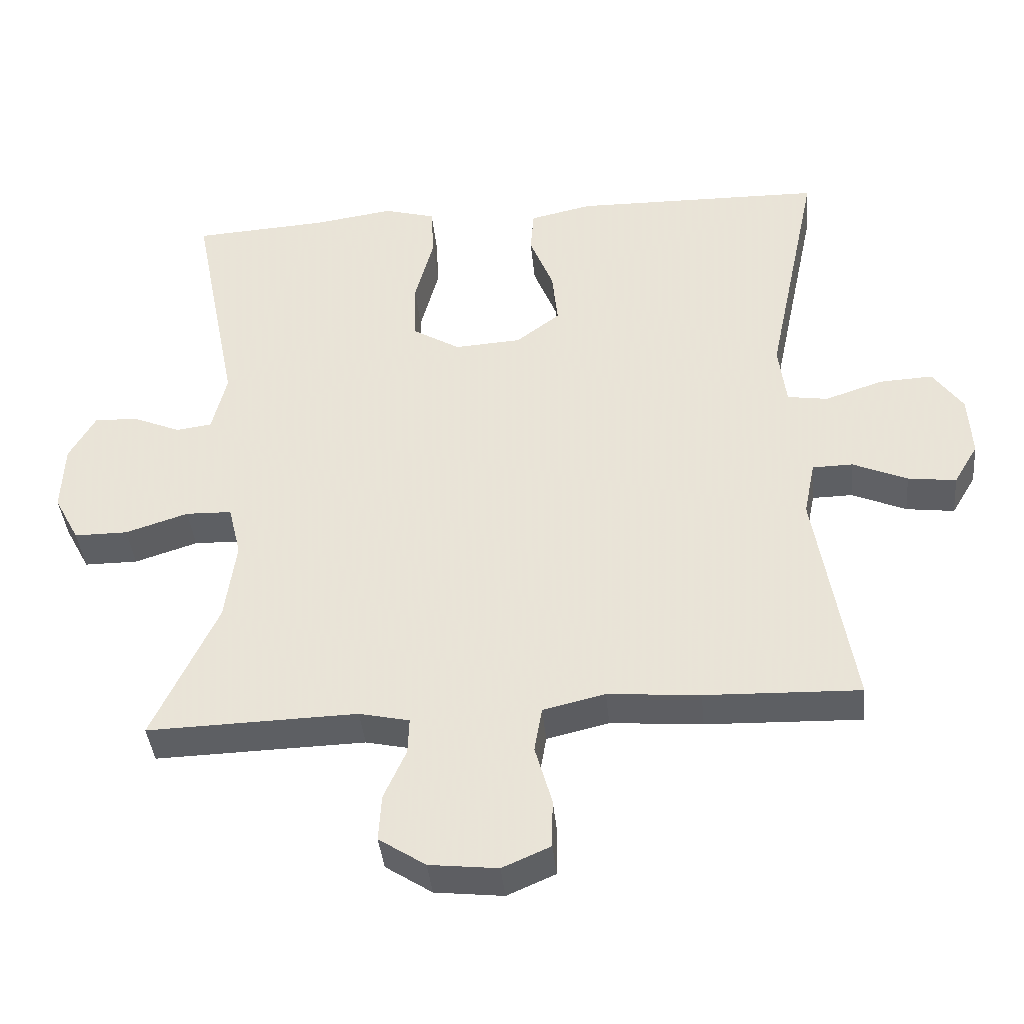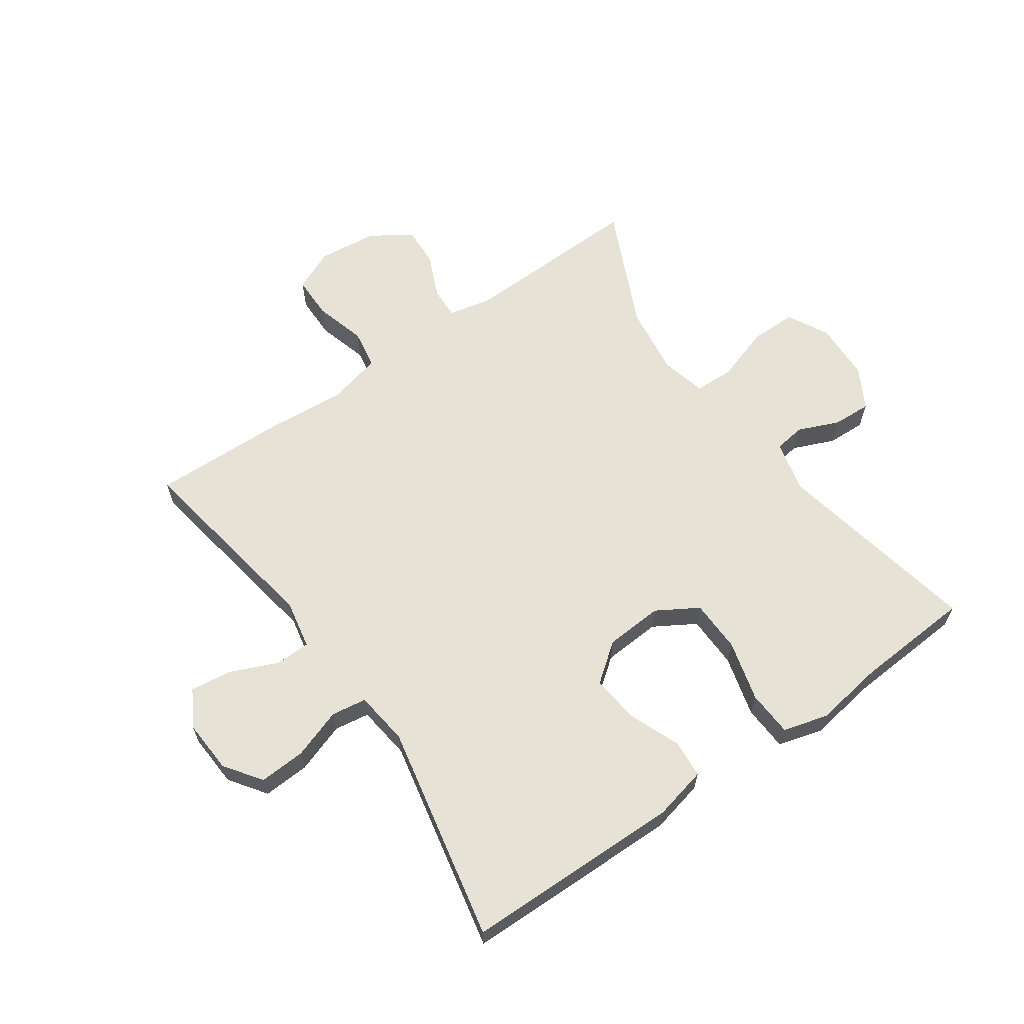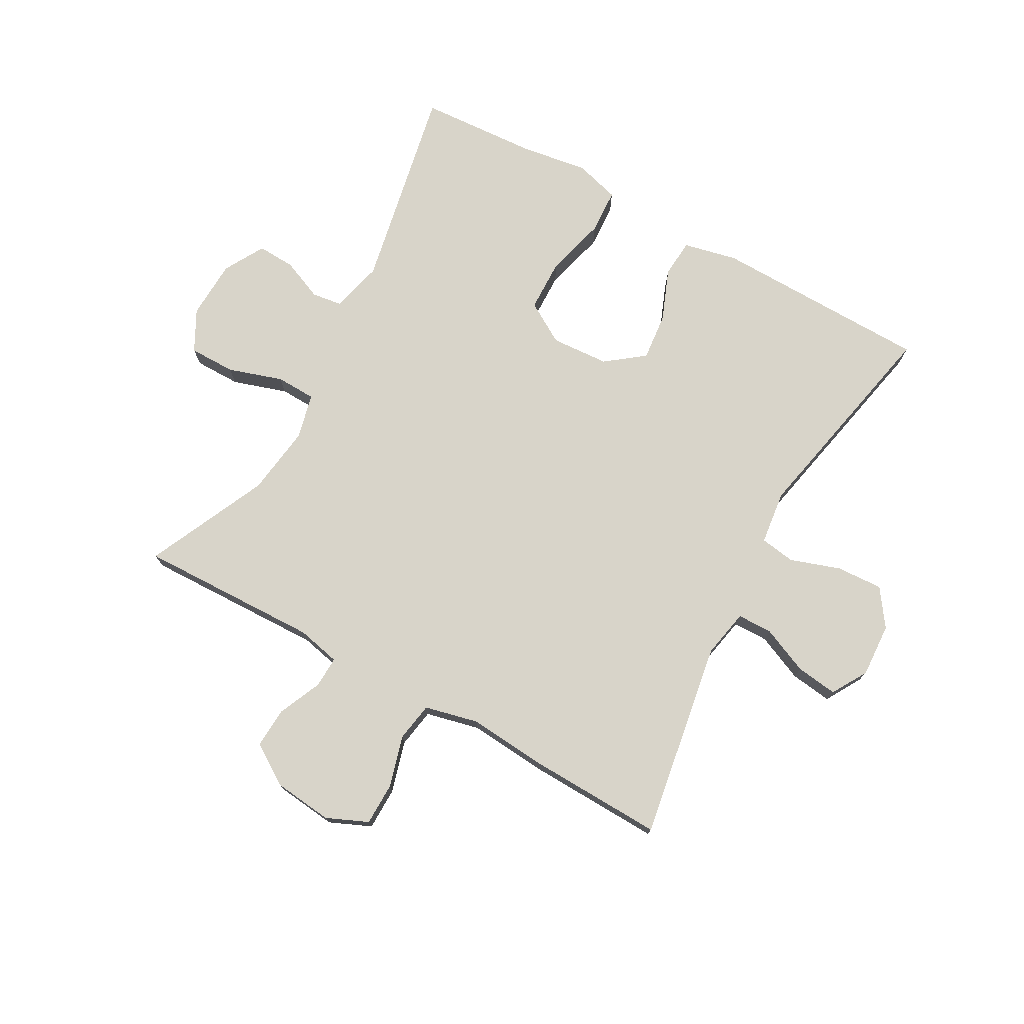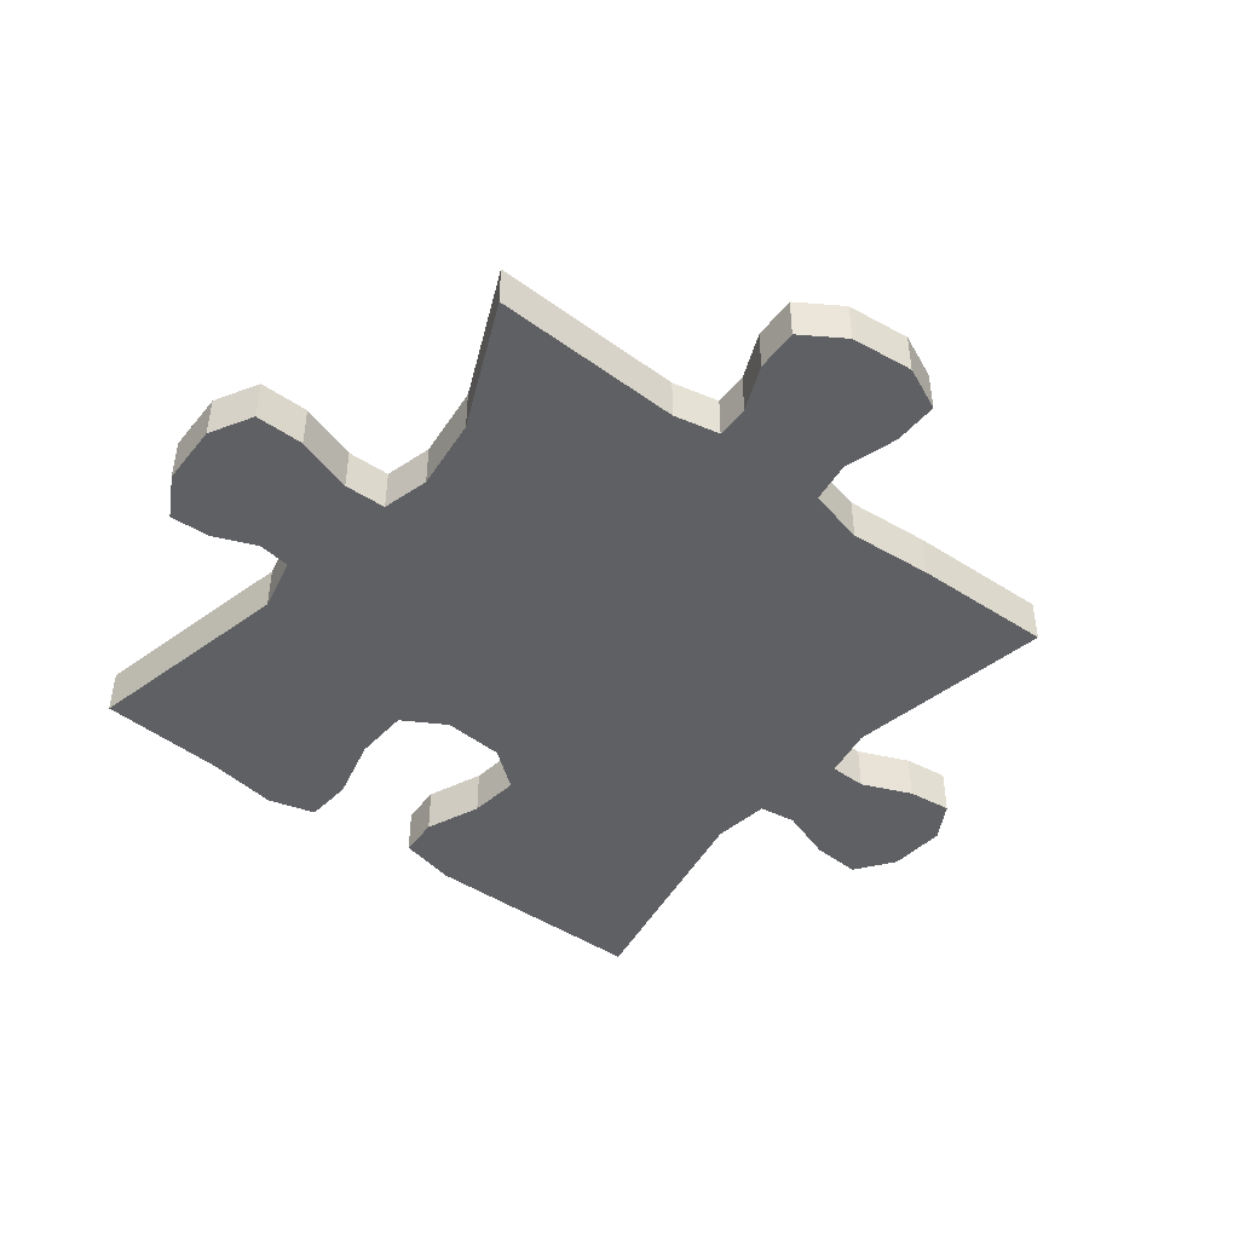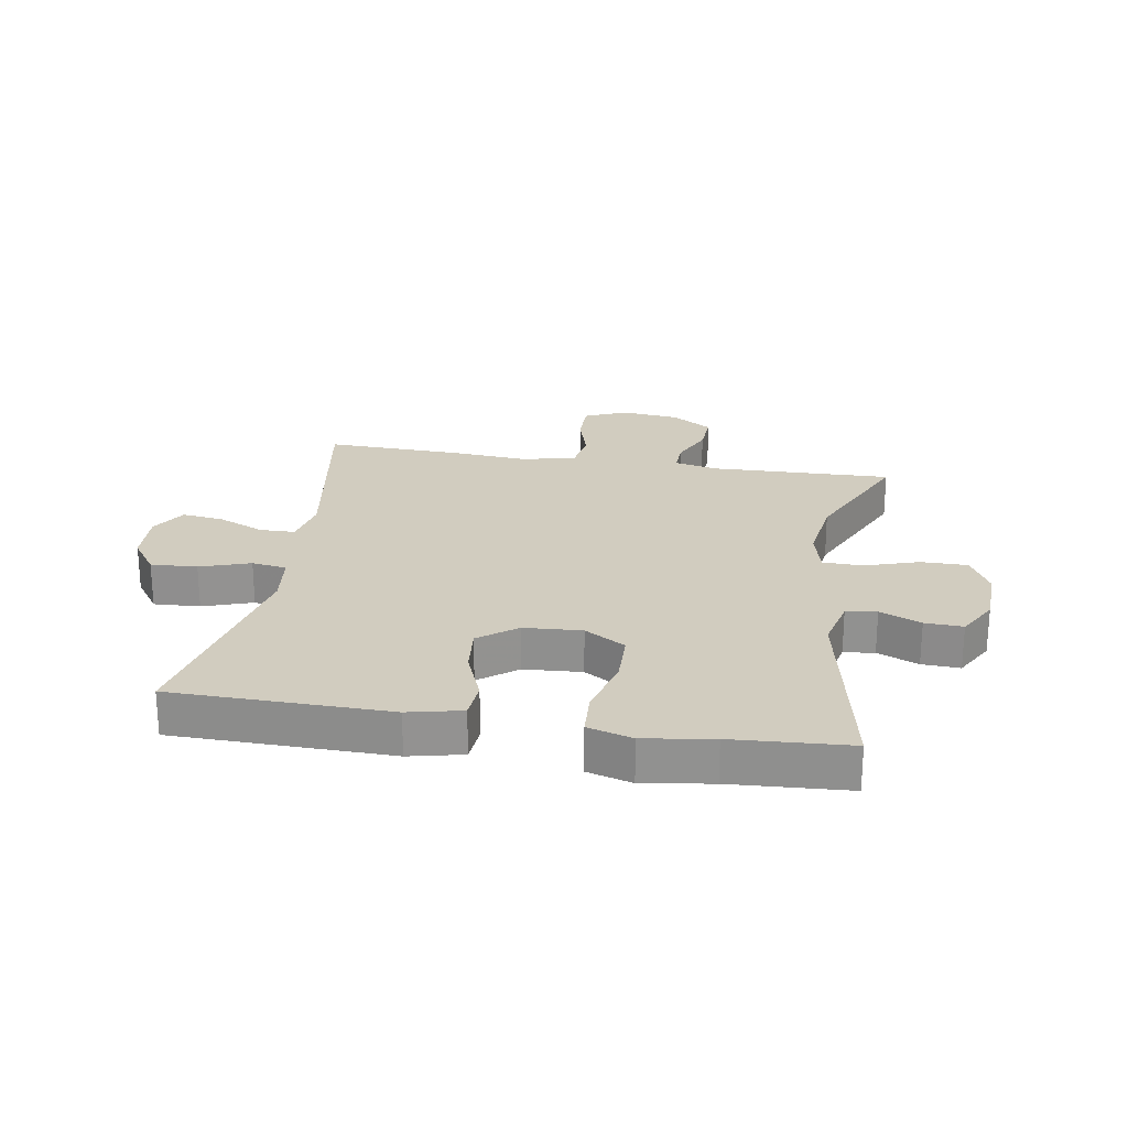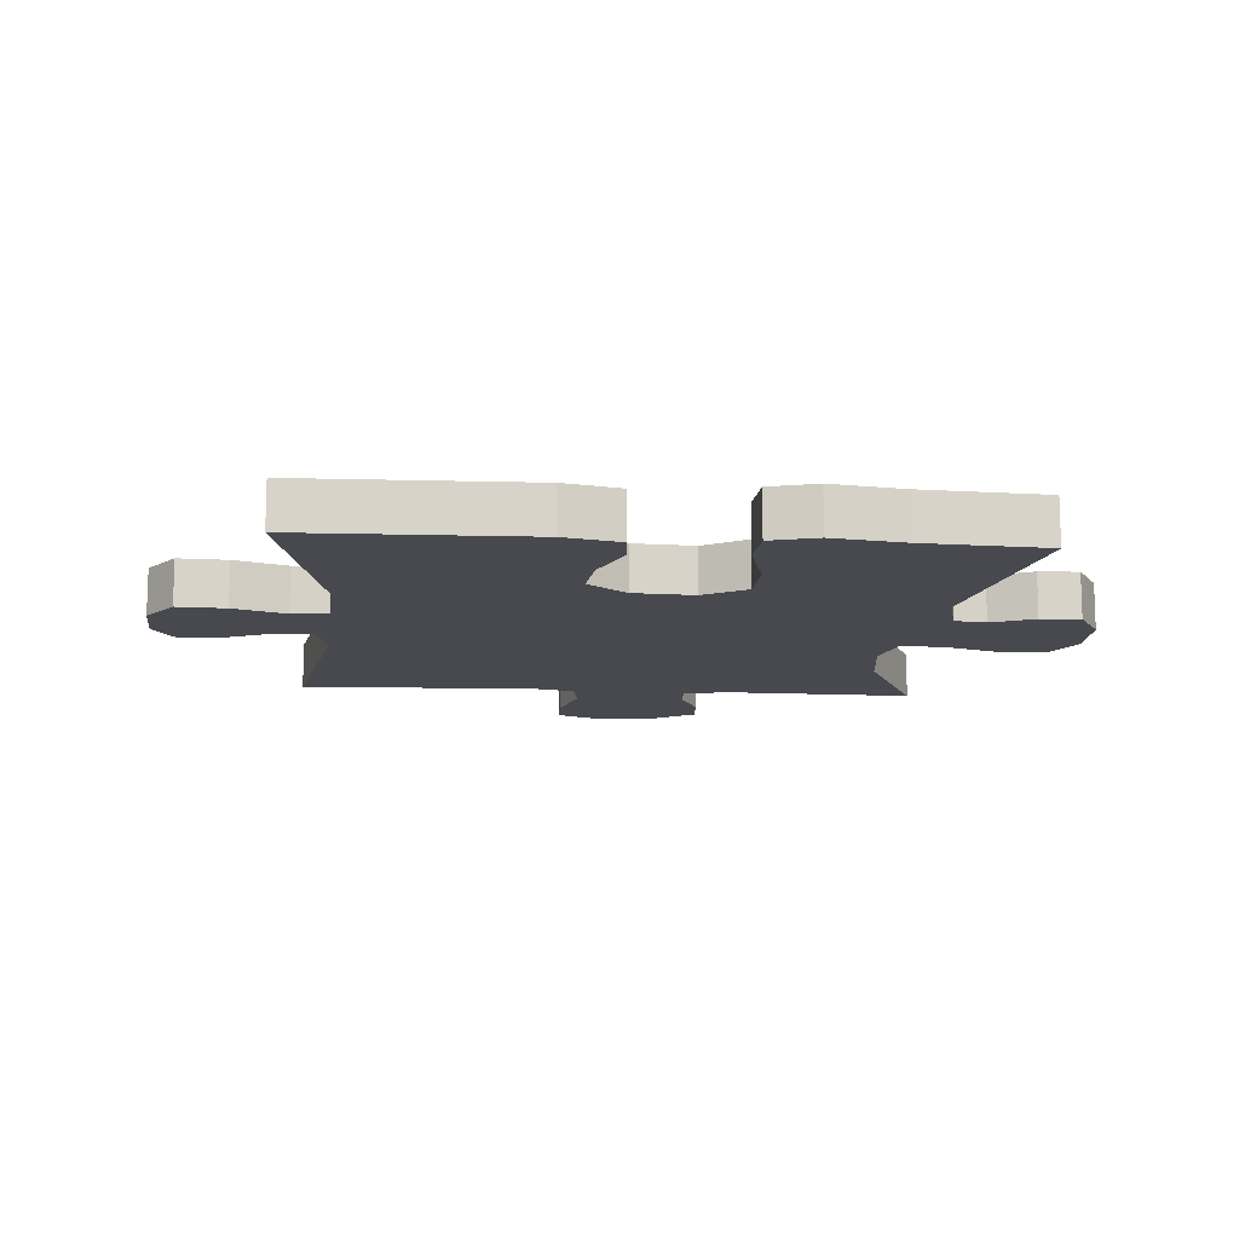
<metadata>
{"format":"obj","ext":"obj","renderer":"f3d","projection":"perspective","resolution":1024,"background":"white","views":[{"elev":-40.1,"azim":-174.5,"up":"+Z"},{"elev":63.1,"azim":-35.1,"up":"+Y"},{"elev":75.0,"azim":-151.0,"up":"+Y"},{"elev":-45.0,"azim":141.3,"up":"+Y"},{"elev":23.9,"azim":9.3,"up":"+Y"},{"elev":-12.6,"azim":-4.6,"up":"+Y"}]}
</metadata>
<code>
v 0.5 0.07 0.5
v 0.433 0.07 0.159
v 0.454 0.07 0.073
v 0.505 0.07 0.066
v 0.573 0.07 0.095
v 0.636 0.07 0.098
v 0.674 0.07 0.031
v 0.678 0.07 -0.067
v 0.642 0.07 -0.135
v 0.565 0.07 -0.135
v 0.475 0.07 -0.106
v 0.409 0.07 -0.108
v 0.391 0.07 -0.183
v 0.407 0.07 -0.299
v 0.5 0.07 -0.5
v 0.199 0.07 -0.492
v 0.127 0.07 -0.508
v 0.129 0.07 -0.56
v 0.161 0.07 -0.632
v 0.165 0.07 -0.699
v 0.098 0.07 -0.743
v 0 0.07 -0.754
v -0.069 0.07 -0.724
v -0.07 0.07 -0.653
v -0.046 0.07 -0.568
v -0.057 0.07 -0.503
v -0.146 0.07 -0.482
v -0.278 0.07 -0.493
v -0.5 0.07 -0.5
v -0.446 0.07 -0.172
v -0.462 0.07 -0.092
v -0.52 0.07 -0.091
v -0.598 0.07 -0.125
v -0.667 0.07 -0.134
v -0.702 0.07 -0.075
v -0.697 0.07 0.014
v -0.654 0.07 0.075
v -0.577 0.07 0.071
v -0.494 0.07 0.043
v -0.436 0.07 0.052
v -0.425 0.07 0.141
v -0.5 0.07 0.5
v -0.14 0.07 0.506
v -0.051 0.07 0.486
v -0.046 0.07 0.423
v -0.08 0.07 0.337
v -0.088 0.07 0.258
v -0.025 0.07 0.21
v 0.071 0.07 0.204
v 0.139 0.07 0.245
v 0.141 0.07 0.332
v 0.114 0.07 0.433
v 0.118 0.07 0.508
v 0.192 0.07 0.529
v 0.306 0.07 0.512
v 0.5 0 0.5
v 0.433 0 0.159
v 0.454 0 0.073
v 0.505 0 0.066
v 0.573 0 0.095
v 0.636 0 0.098
v 0.674 0 0.031
v 0.678 0 -0.067
v 0.642 0 -0.135
v 0.565 0 -0.135
v 0.475 0 -0.106
v 0.409 0 -0.108
v 0.391 0 -0.183
v 0.407 0 -0.299
v 0.5 0 -0.5
v 0.199 0 -0.492
v 0.127 0 -0.508
v 0.129 0 -0.56
v 0.161 0 -0.632
v 0.165 0 -0.699
v 0.098 0 -0.743
v 0 0 -0.754
v -0.069 0 -0.724
v -0.07 0 -0.653
v -0.046 0 -0.568
v -0.057 0 -0.503
v -0.146 0 -0.482
v -0.278 0 -0.493
v -0.5 0 -0.5
v -0.446 0 -0.172
v -0.462 0 -0.092
v -0.52 0 -0.091
v -0.598 0 -0.125
v -0.667 0 -0.134
v -0.702 0 -0.075
v -0.697 0 0.014
v -0.654 0 0.075
v -0.577 0 0.071
v -0.494 0 0.043
v -0.436 0 0.052
v -0.425 0 0.141
v -0.5 0 0.5
v -0.14 0 0.506
v -0.051 0 0.486
v -0.046 0 0.423
v -0.08 0 0.337
v -0.088 0 0.258
v -0.025 0 0.21
v 0.071 0 0.204
v 0.139 0 0.245
v 0.141 0 0.332
v 0.114 0 0.433
v 0.118 0 0.508
v 0.192 0 0.529
v 0.306 0 0.512
f 53 54 55
f 52 53 55
f 51 52 55
f 55 1 2
f 51 55 2
f 50 51 2
f 49 50 2 3
f 48 49 3
f 44 45 46
f 43 44 46
f 42 43 46
f 41 42 46
f 40 41 46 47
f 37 38 39
f 36 37 39
f 35 36 39
f 34 35 39
f 33 34 39
f 32 33 39
f 31 32 39 40
f 40 47 48
f 31 40 48
f 30 31 48
f 30 48 3
f 29 30 3
f 28 29 3
f 27 28 3
f 23 24 25
f 22 23 25
f 21 22 25
f 20 21 25
f 19 20 25
f 18 19 25
f 17 18 25 26
f 14 15 16
f 17 26 27
f 16 17 27
f 14 16 27
f 13 14 27
f 9 10 11
f 8 9 11
f 7 8 11
f 6 7 11
f 5 6 11
f 4 5 11
f 4 11 12
f 3 4 12
f 27 3 12
f 12 13 27
f 110 109 108
f 110 108 107
f 110 107 106
f 57 56 110
f 57 110 106
f 57 106 105
f 58 57 105 104
f 58 104 103
f 101 100 99
f 101 99 98
f 101 98 97
f 101 97 96
f 102 101 96 95
f 94 93 92
f 94 92 91
f 94 91 90
f 94 90 89
f 94 89 88
f 94 88 87
f 95 94 87 86
f 103 102 95
f 103 95 86
f 103 86 85
f 58 103 85
f 58 85 84
f 58 84 83
f 58 83 82
f 80 79 78
f 80 78 77
f 80 77 76
f 80 76 75
f 80 75 74
f 80 74 73
f 81 80 73 72
f 71 70 69
f 82 81 72
f 82 72 71
f 82 71 69
f 82 69 68
f 66 65 64
f 66 64 63
f 66 63 62
f 66 62 61
f 66 61 60
f 66 60 59
f 67 66 59
f 67 59 58
f 67 58 82
f 82 68 67
f 1 56 57 2
f 2 57 58 3
f 3 58 59 4
f 4 59 60 5
f 5 60 61 6
f 6 61 62 7
f 7 62 63 8
f 8 63 64 9
f 9 64 65 10
f 10 65 66 11
f 11 66 67 12
f 12 67 68 13
f 13 68 69 14
f 14 69 70 15
f 15 70 71 16
f 16 71 72 17
f 17 72 73 18
f 18 73 74 19
f 19 74 75 20
f 20 75 76 21
f 21 76 77 22
f 22 77 78 23
f 23 78 79 24
f 24 79 80 25
f 25 80 81 26
f 26 81 82 27
f 27 82 83 28
f 28 83 84 29
f 29 84 85 30
f 30 85 86 31
f 31 86 87 32
f 32 87 88 33
f 33 88 89 34
f 34 89 90 35
f 35 90 91 36
f 36 91 92 37
f 37 92 93 38
f 38 93 94 39
f 39 94 95 40
f 40 95 96 41
f 41 96 97 42
f 42 97 98 43
f 43 98 99 44
f 44 99 100 45
f 45 100 101 46
f 46 101 102 47
f 47 102 103 48
f 48 103 104 49
f 49 104 105 50
f 50 105 106 51
f 51 106 107 52
f 52 107 108 53
f 53 108 109 54
f 54 109 110 55
f 55 110 56 1

</code>
